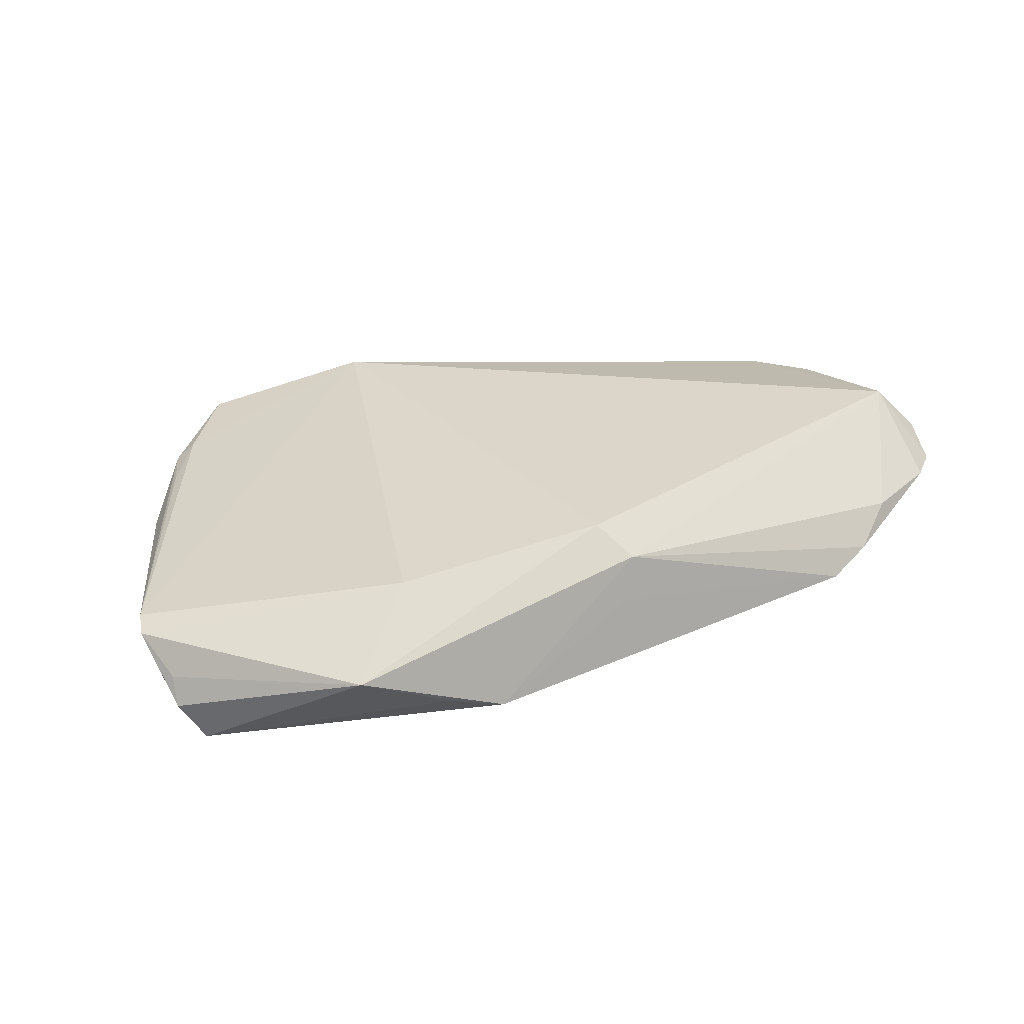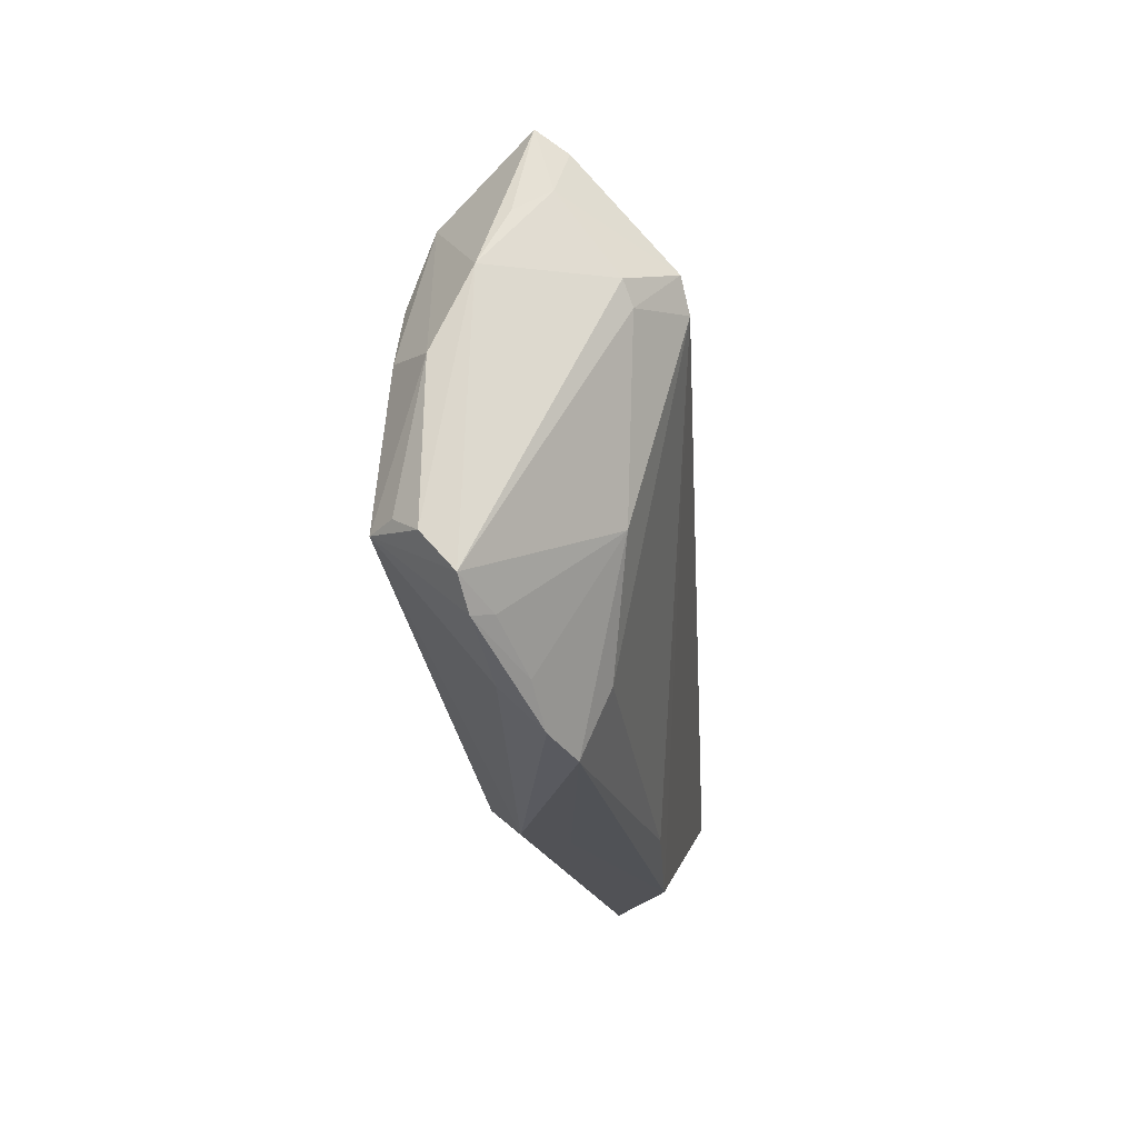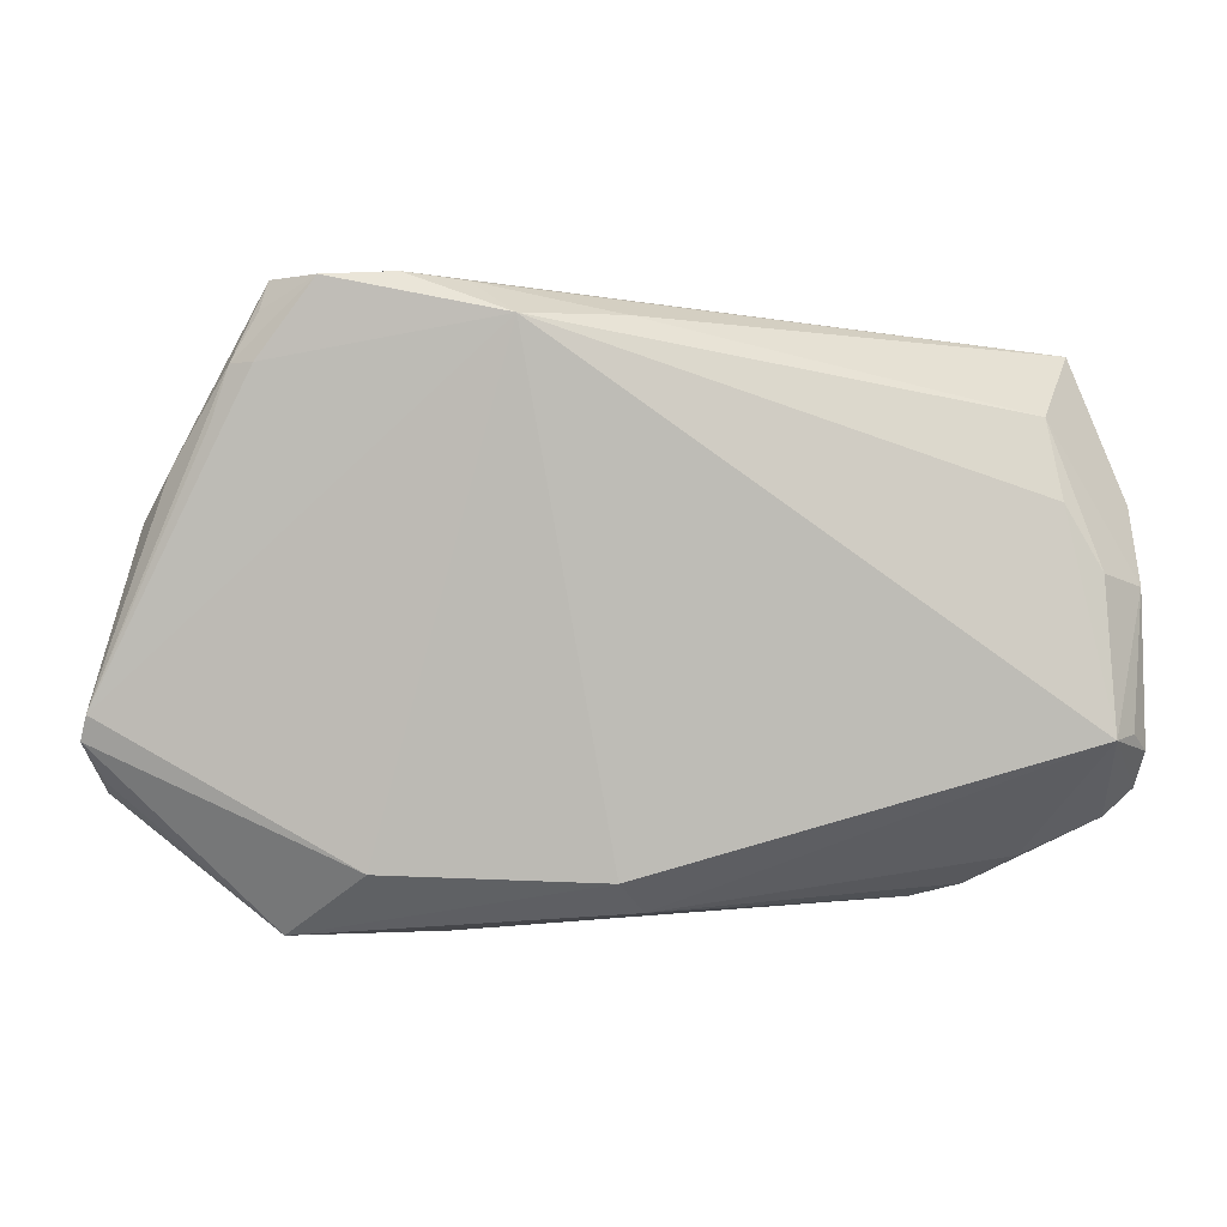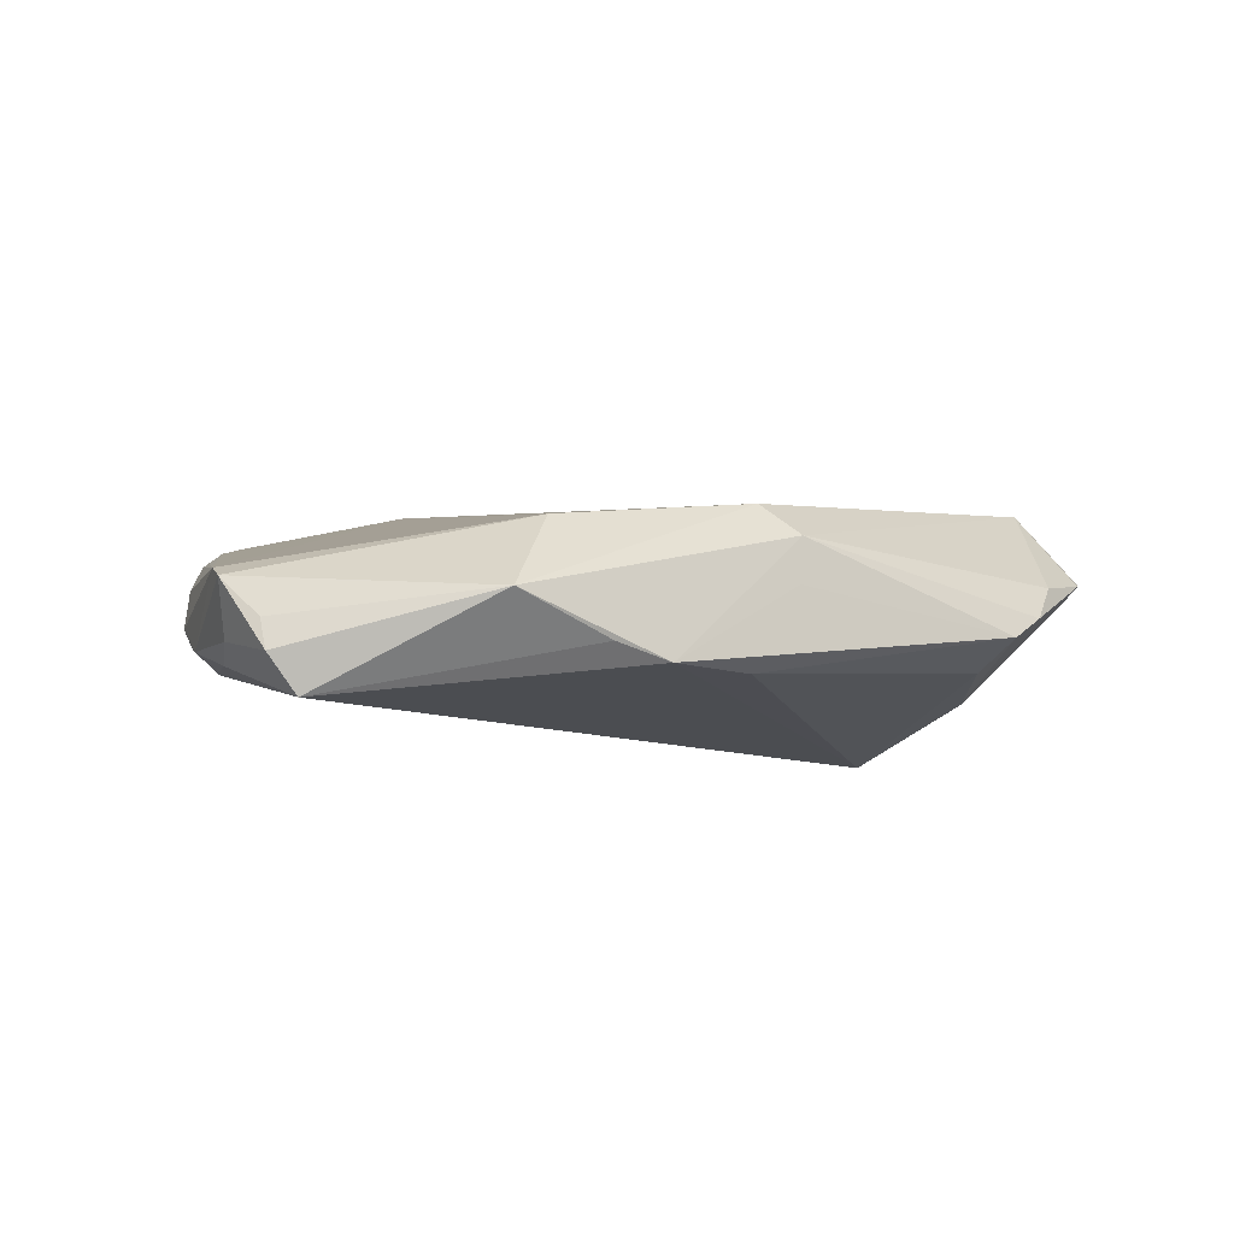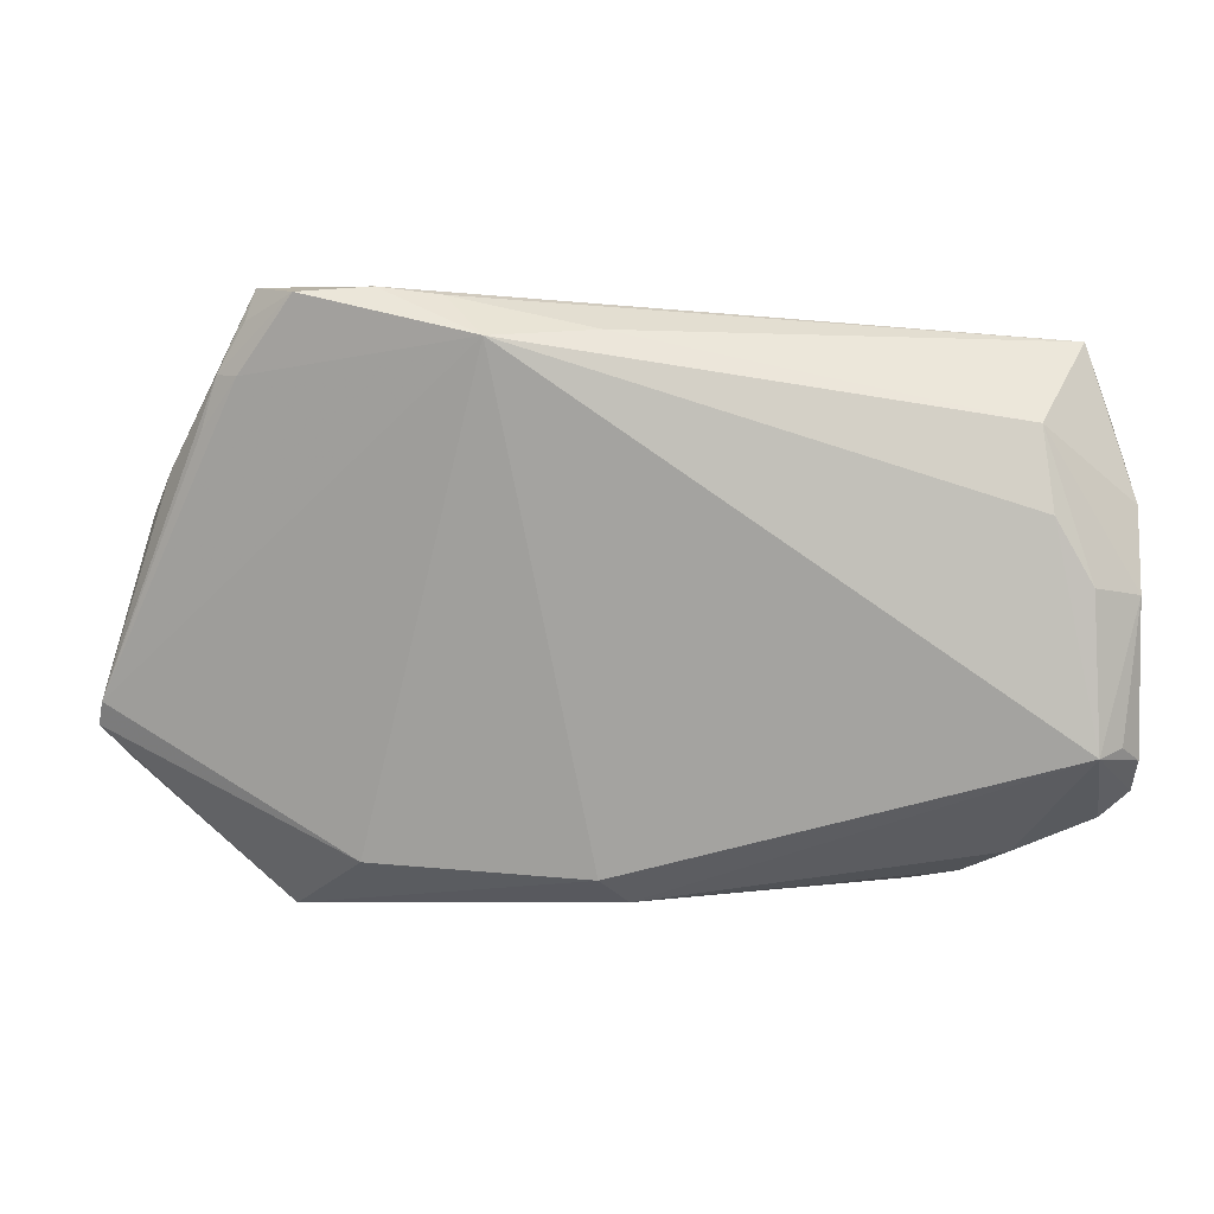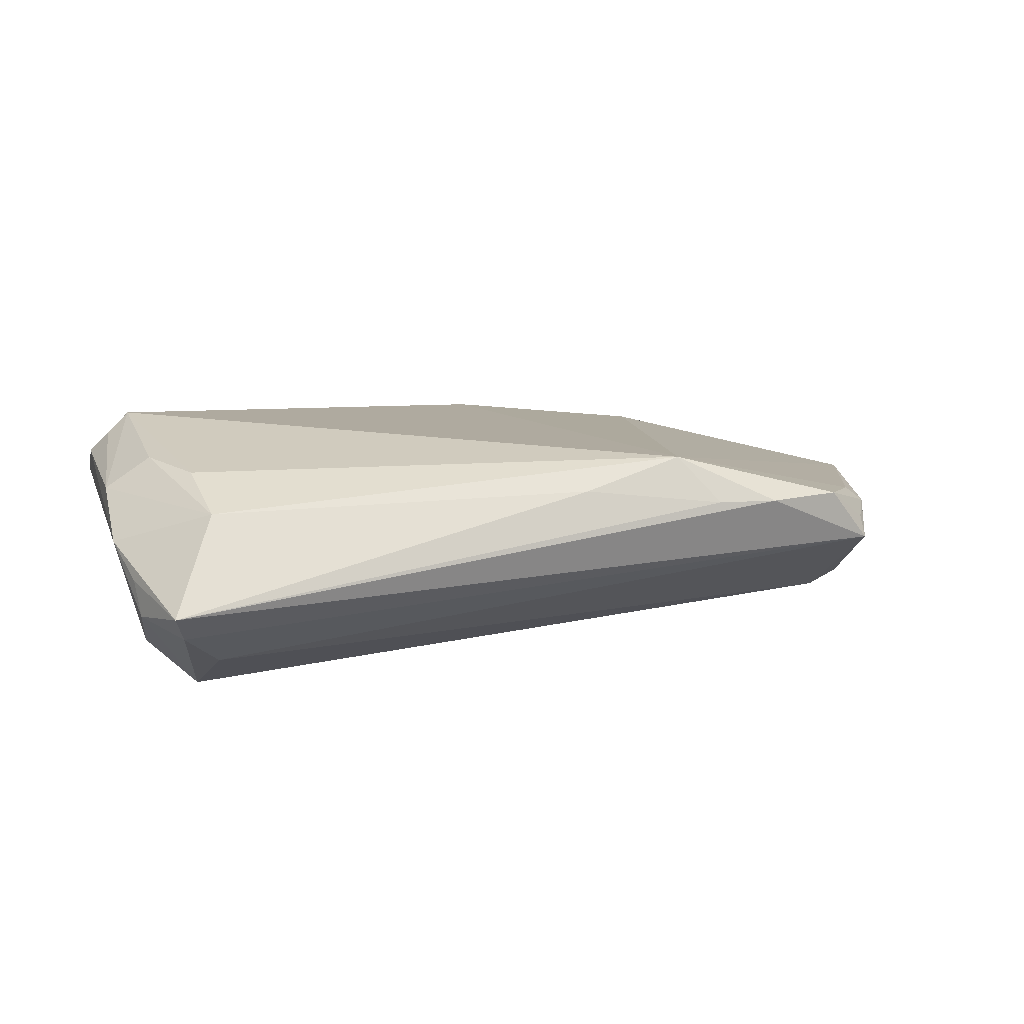
<metadata>
{"format":"obj","ext":"obj","renderer":"f3d","projection":"perspective","resolution":1024,"background":"white","views":[{"elev":21.9,"azim":-24.0,"up":"+Z"},{"elev":-18.5,"azim":94.0,"up":"+Y"},{"elev":-1.2,"azim":-9.2,"up":"+Y"},{"elev":-8.2,"azim":-33.9,"up":"+Z"},{"elev":9.0,"azim":0.5,"up":"+Y"},{"elev":17.4,"azim":162.5,"up":"+Z"}]}
</metadata>
<code>
v 0.04819 0.02236 0.01089
v 0.05463 0.03075 -0.0001424
v 0.05663 0.01214 -0.009453
v -0.03725 0.02546 -0.006709
v -0.01323 0.0322 0.01616
v 0.05518 0.009457 -0.01048
v -0.04866 0.01083 -0.009191
v 0.05797 0.02168 -0.00249
v 0.04831 0.01153 -0.01616
v 0.04676 -0.01163 -0.009331
v 0.05458 -0.02287 0.003412
v 0.06018 -0.02021 0.006631
v 0.06018 -0.01583 0.0105
v 0.06018 0.0126 0.005297
v 0.05842 0.01939 0.001829
v 0.047 -0.02749 0.0005154
v -0.05743 -0.02072 -0.01057
v 0.04171 -0.03167 -0.0006339
v -0.04385 0.02732 0.005933
v -0.02504 -0.03687 -0.008925
v 0.05033 0.01534 -0.01526
v 0.05673 -0.02358 0.005735
v 0.04845 0.02418 -0.008833
v -0.05035 0.01574 0.0009178
v -0.05546 -0.005983 -0.01058
v -0.05336 0.007726 -0.006956
v -0.0555 0.001895 -0.008208
v -0.03948 0.03694 0.003805
v 0.05463 -0.01443 0.01616
v -0.02859 -0.02922 0.005459
v 0.05389 0.004423 0.01432
v -0.0009229 -0.03027 0.00941
v 0.0493 0.01244 0.01393
v -0.05749 -0.01935 -0.006884
v -0.04592 0.02068 0.005391
v 0.04696 -0.0281 0.004061
v -0.03739 -0.03682 -0.004113
v -0.04062 0.03324 0.00554
v -0.01788 0.03639 0.01054
v -0.02546 0.0373 0.01037
v 0.05336 0.02832 -0.003844
v 0.0577 -0.01377 0.01344
v -0.01781 -0.0373 -0.01081
v -0.04651 0.01525 -0.008924
v -0.03447 0.03672 0.01054
v -0.05335 0.01019 -0.004548
v -0.06018 -0.01453 -0.002131
v -0.004532 -0.03352 -0.01079
v 0.03689 -0.0255 -0.007221
v 0.002703 -0.03394 0.005534
v -0.0002437 0.0327 0.01262
v -0.0595 -0.0115 -0.0008577
v -0.05409 -0.02171 -0.0153
v 0.05991 0.003021 0.01007
v 0.001577 -0.03482 -0.0003086
v -0.04129 0.02728 0.007946
v 0.03609 -0.03336 -0.003602
v -0.05777 -0.01119 -0.008641
f 14 1 54
f 2 1 14
f 40 2 28
f 12 3 14
f 33 5 29
f 1 5 33
f 40 5 39
f 39 2 40
f 51 5 1
f 1 2 51
f 51 39 5
f 2 39 51
f 45 5 40
f 40 28 45
f 21 44 4
f 44 28 4
f 21 4 23
f 23 4 28
f 15 2 14
f 8 3 21
f 2 15 8
f 14 3 8
f 8 15 14
f 29 12 13
f 14 54 13
f 13 12 14
f 31 54 1
f 1 33 31
f 29 54 31
f 31 33 29
f 46 28 44
f 38 28 19
f 19 45 38
f 38 45 28
f 56 52 5
f 5 45 56
f 56 45 19
f 44 53 7
f 53 25 7
f 9 44 21
f 9 53 44
f 41 28 2
f 41 23 28
f 21 23 41
f 41 8 21
f 2 8 41
f 42 54 29
f 29 13 42
f 42 13 54
f 24 52 19
f 24 46 52
f 19 28 24
f 28 46 24
f 58 25 53
f 19 52 35
f 35 56 19
f 52 56 35
f 27 7 25
f 25 58 27
f 44 7 27
f 27 58 47
f 47 52 27
f 52 46 27
f 10 9 6
f 3 12 6
f 12 10 6
f 21 3 6
f 6 9 21
f 11 10 12
f 49 57 48
f 10 57 49
f 48 9 49
f 49 9 10
f 53 37 17
f 47 58 17
f 17 58 53
f 53 9 43
f 43 9 48
f 48 57 43
f 30 52 47
f 47 37 30
f 5 52 30
f 26 46 44
f 44 27 26
f 26 27 46
f 22 11 12
f 22 12 29
f 29 36 22
f 16 57 10
f 10 11 16
f 11 22 16
f 34 37 47
f 47 17 34
f 34 17 37
f 20 37 53
f 53 43 20
f 20 43 37
f 29 5 32
f 5 30 32
f 32 30 37
f 57 16 18
f 18 16 22
f 18 22 36
f 55 43 57
f 50 36 29
f 29 32 50
f 50 18 36
f 57 18 50
f 50 55 57
f 50 32 37
f 37 43 50
f 43 55 50

</code>
